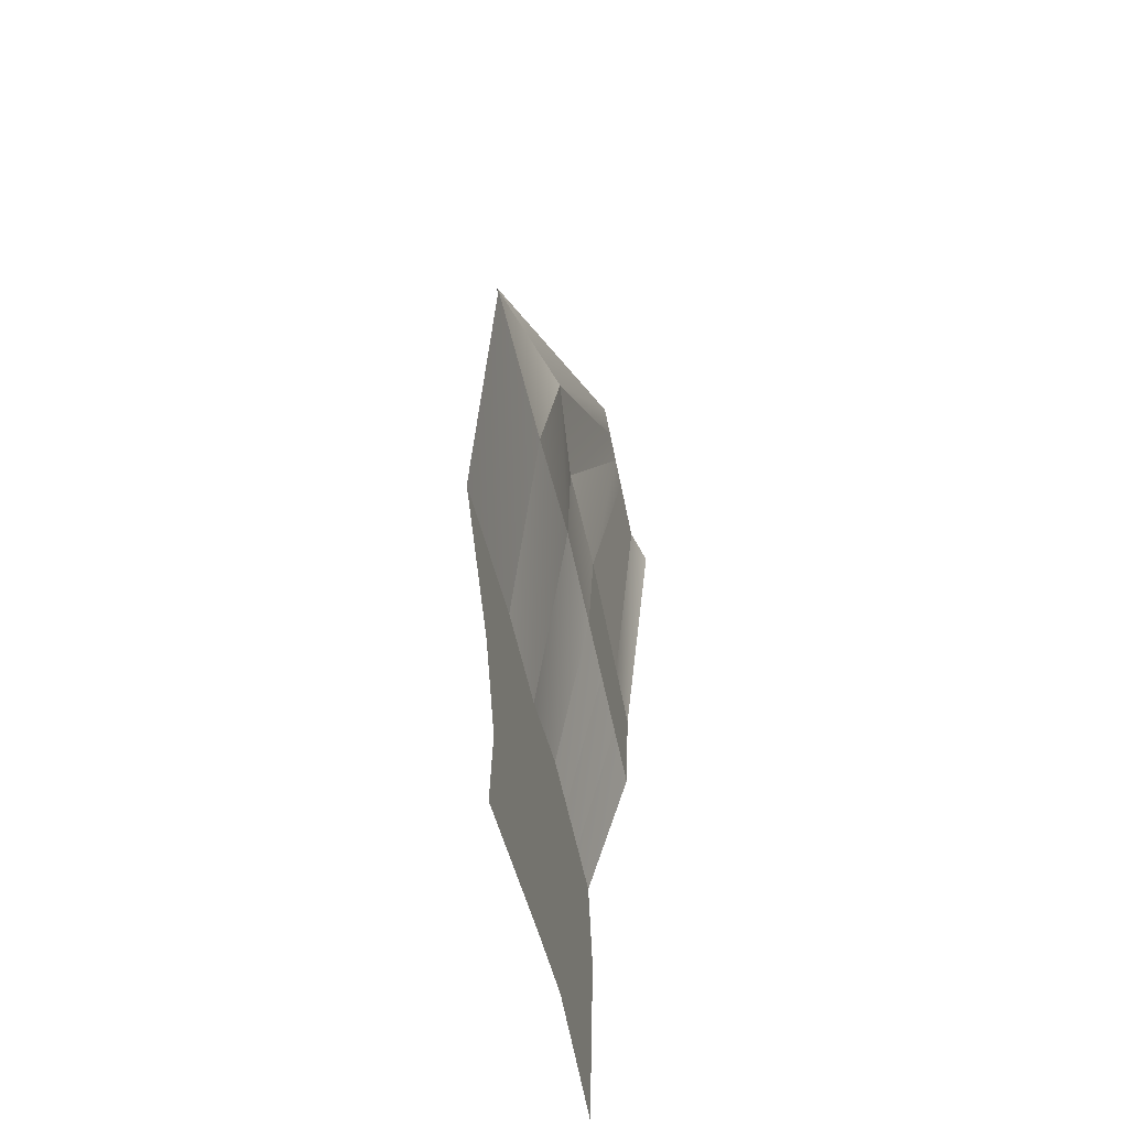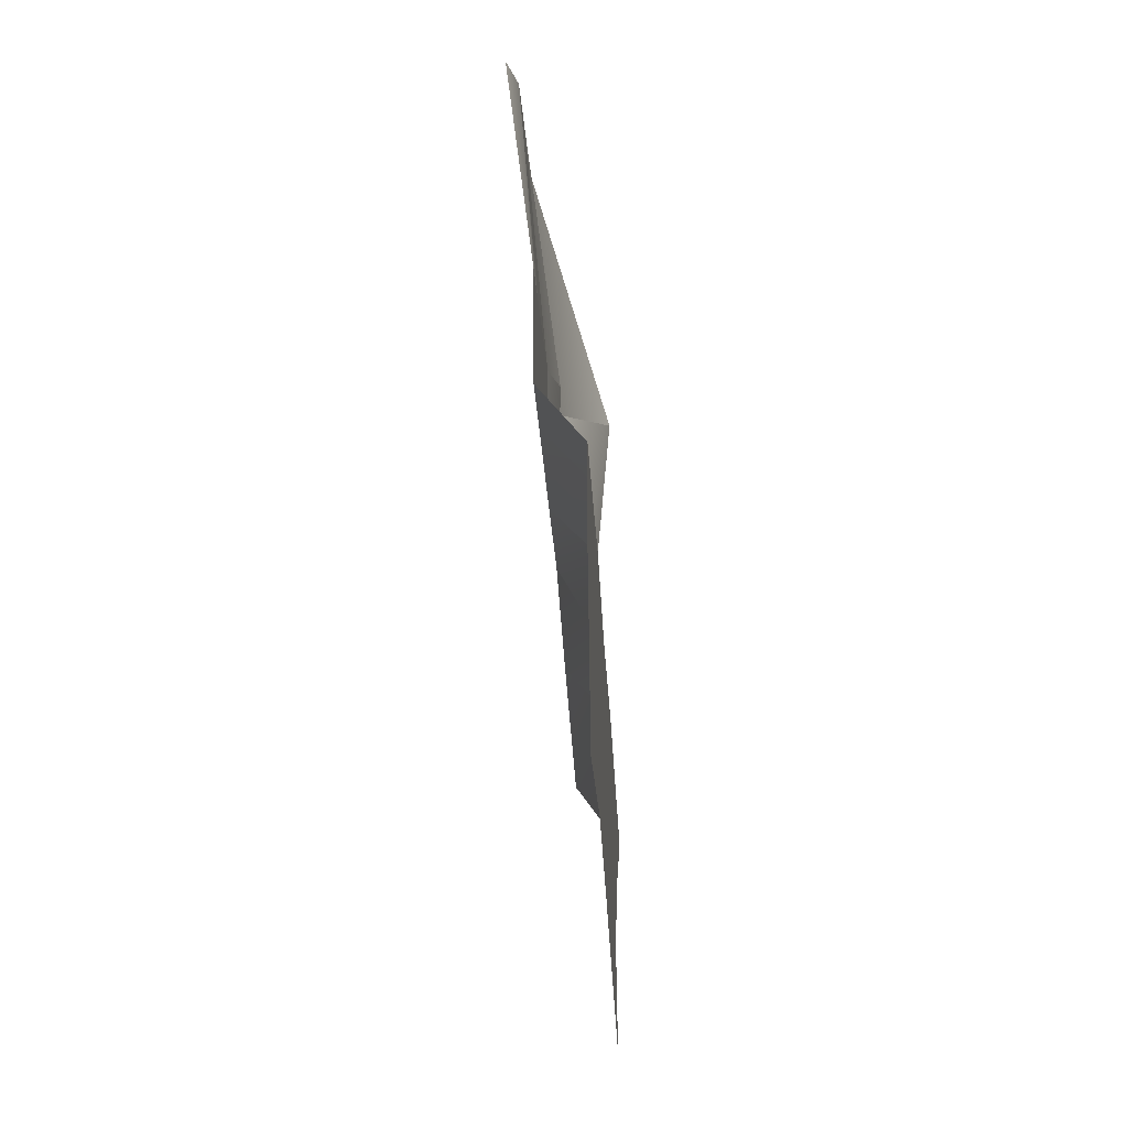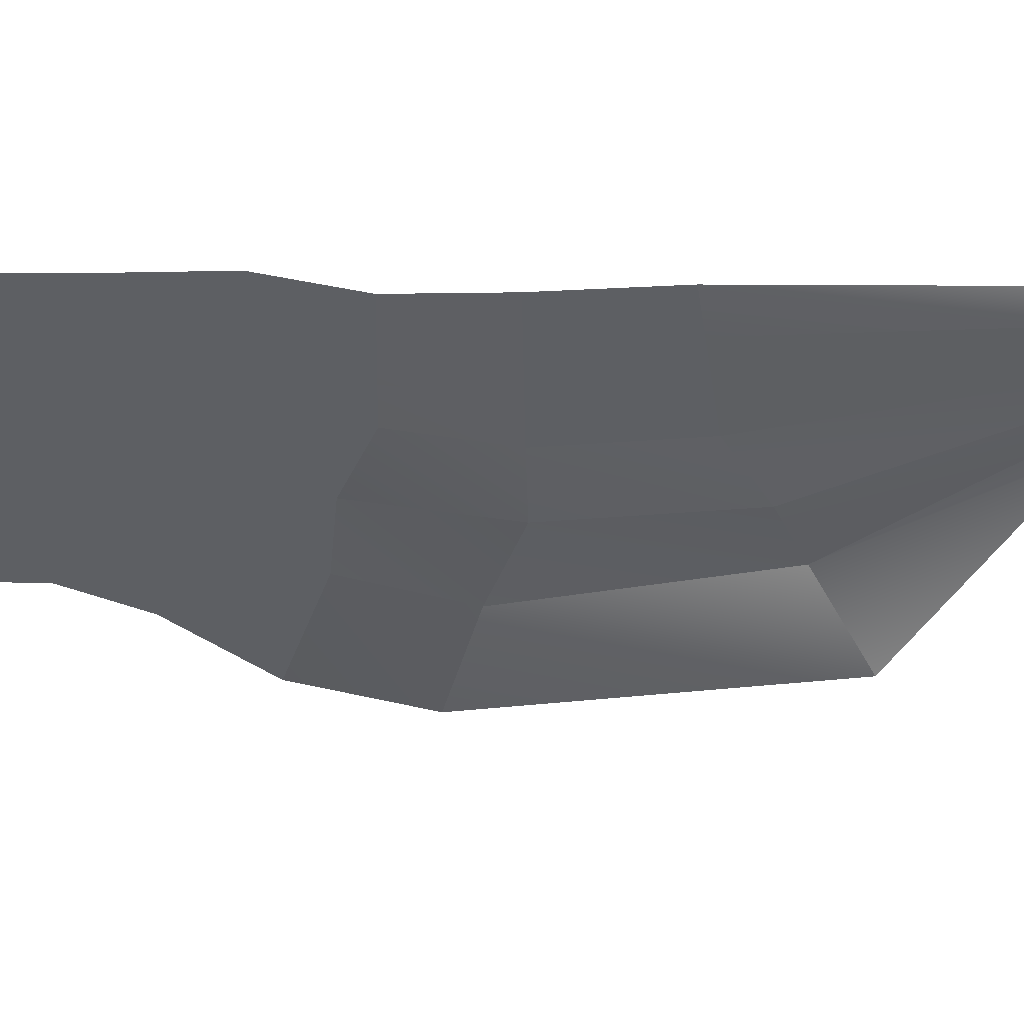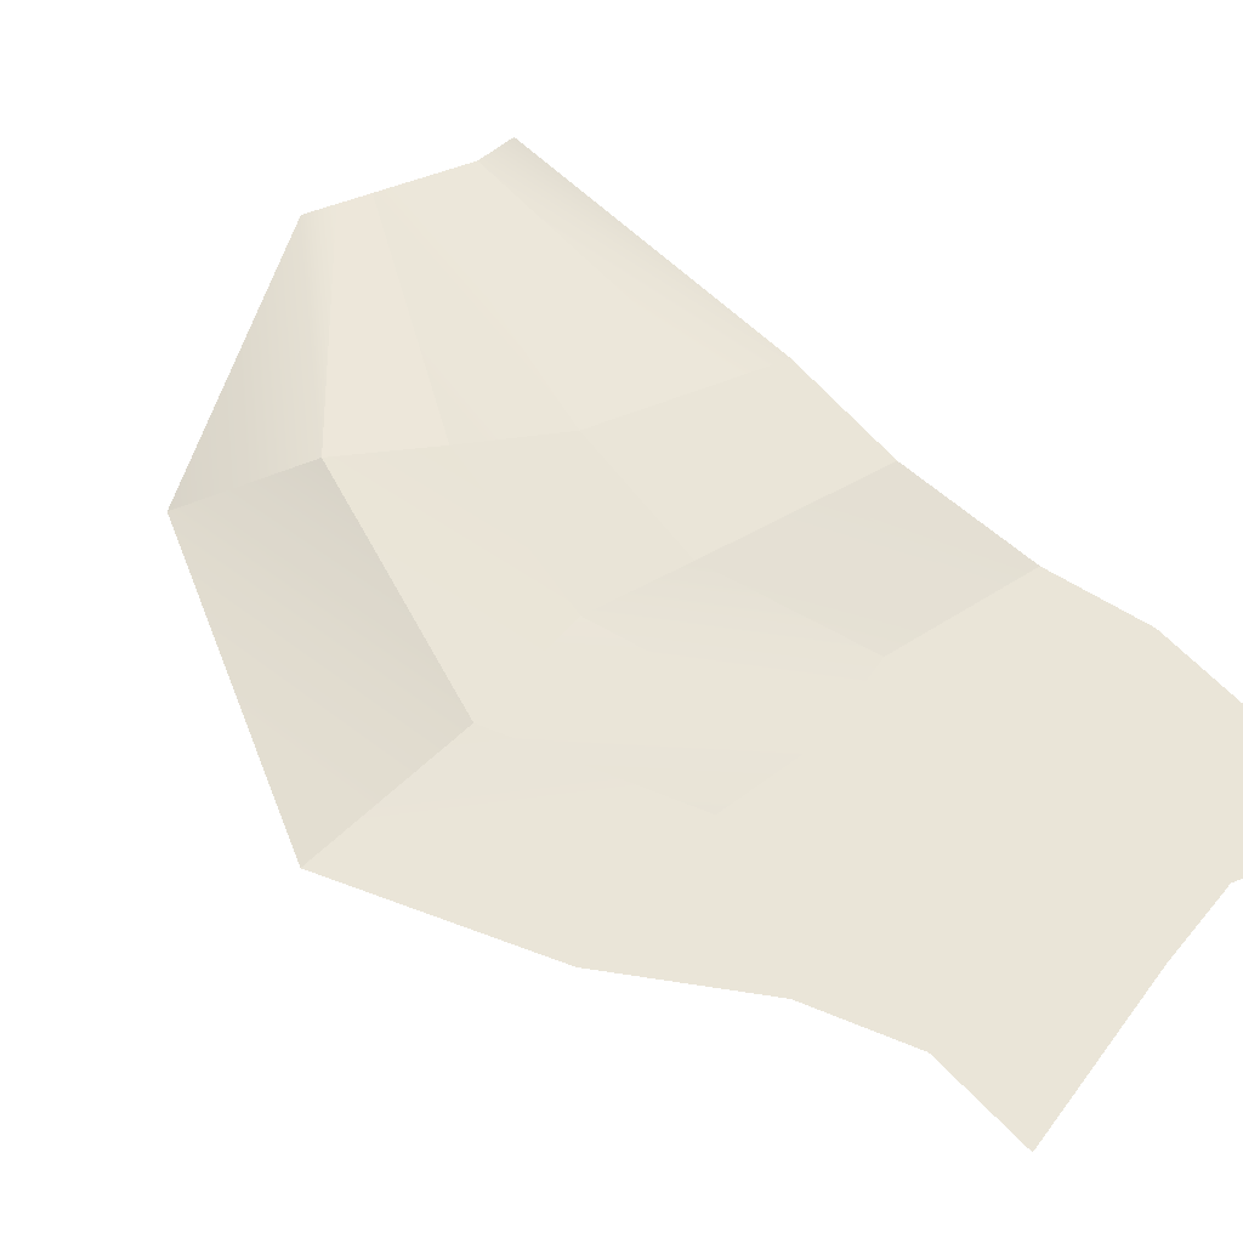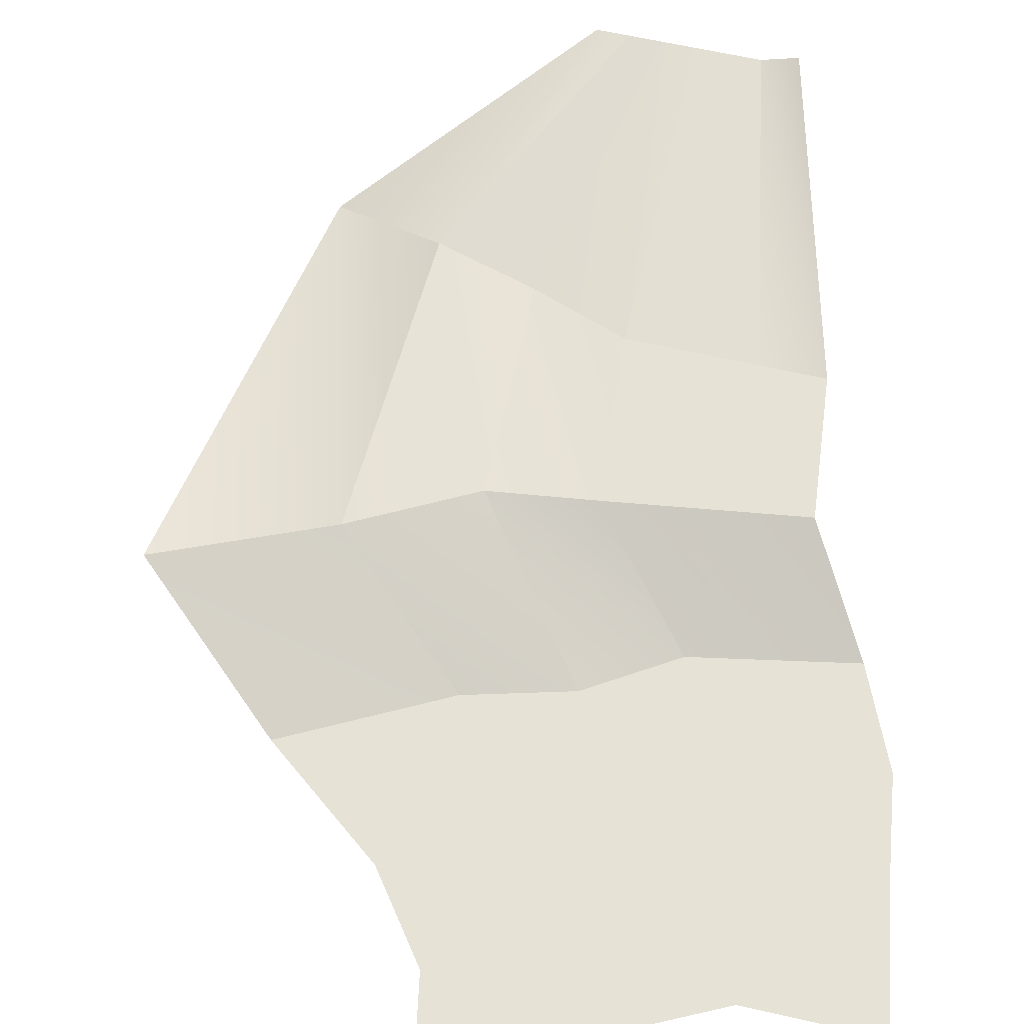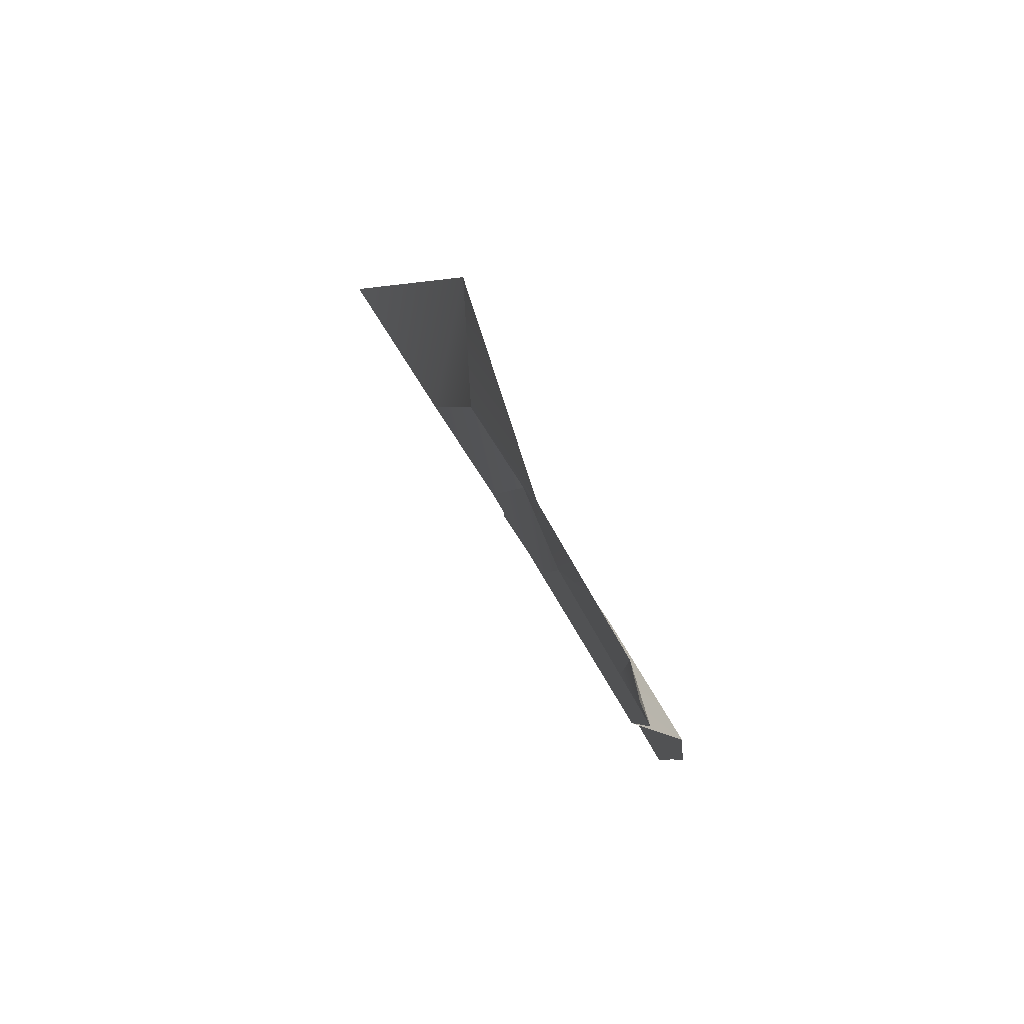
<metadata>
{"format":"obj","ext":"obj","renderer":"f3d","projection":"perspective","resolution":1024,"background":"white","views":[{"elev":-59.2,"azim":102.4,"up":"+Z"},{"elev":-41.8,"azim":-86.0,"up":"+Z"},{"elev":-39.8,"azim":-95.0,"up":"+Y"},{"elev":45.2,"azim":138.8,"up":"+Y"},{"elev":63.0,"azim":178.9,"up":"+Y"},{"elev":78.4,"azim":-121.4,"up":"+Z"}]}
</metadata>
<code>
g pb_Mesh482512
v -2.197 58.93 -42.64
v -2.532 58.93 -37.41
v -11.56 58.93 -40.19
v -9.952 58.93 -35.31
v -2.532 58.93 -37.41
v -0.5668 58.93 -32.62
v -9.952 58.93 -35.31
v -8.405 58.93 -30.49
v -0.5668 58.93 -32.62
v 4.137 58.93 -26.63
v -8.405 58.93 -30.49
v -4.339 58.93 -24.6
v 4.137 58.93 -26.63
v 9.893 61.59 -18.55
v -4.339 58.93 -24.6
v 0.9253 61.59 -17.16
v 9.893 61.59 -18.55
v 1.337 58.93 1.947
v 0.9253 61.59 -17.16
v -3.669 61.59 -2.027
v 1.337 58.93 1.947
v -11.67 62.7 9.773
v -3.669 61.59 -2.027
v -13.29 62.7 9.369
v -11.56 58.93 -40.19
v -9.952 58.93 -35.31
v -16.07 58.93 -39.23
v -14.6 58.93 -34.08
v -9.952 58.93 -35.31
v -8.405 58.93 -30.49
v -14.6 58.93 -34.08
v -12.57 58.93 -29.83
v -8.405 58.93 -30.49
v -4.339 58.93 -24.6
v -12.57 58.93 -29.83
v -9.776 58.93 -24.51
v -4.339 58.93 -24.6
v 0.9253 61.59 -17.16
v -9.776 58.93 -24.51
v -5.624 61.59 -15.55
v 0.9253 61.59 -17.16
v -3.669 61.59 -2.027
v -5.624 61.59 -15.55
v -8.213 61.2 -4.461
v -3.669 61.59 -2.027
v -13.29 62.7 9.369
v -8.213 61.2 -4.461
v -14.9 62.7 8.964
v -16.07 58.93 -39.23
v -14.6 58.93 -34.08
v -17.69 58.93 -39.63
v -18.16 58.93 -33.45
v -14.6 58.93 -34.08
v -12.57 58.93 -29.83
v -18.16 58.93 -33.45
v -17.45 58.93 -28.58
v -12.57 58.93 -29.83
v -9.776 58.93 -24.51
v -17.45 58.93 -28.58
v -14.67 58.93 -22.91
v -9.776 58.93 -24.51
v -5.624 61.59 -15.55
v -14.67 58.93 -22.91
v -10.88 61.59 -16.17
v -5.624 61.59 -15.55
v -8.213 61.2 -4.461
v -10.88 61.59 -16.17
v -12.43 61.59 -7.554
v -8.213 61.2 -4.461
v -14.9 62.7 8.964
v -12.43 61.59 -7.554
v -16.52 62.7 8.56
v -17.69 58.93 -39.63
v -18.16 58.93 -33.45
v -19.3 58.93 -40.04
v -19.83 58.93 -33.54
v -18.16 58.93 -33.45
v -17.45 58.93 -28.58
v -19.83 58.93 -33.54
v -19.54 58.93 -28.64
v -17.45 58.93 -28.58
v -14.67 58.93 -22.91
v -19.54 58.93 -28.64
v -17.39 58.93 -23.07
v -14.67 58.93 -22.91
v -10.88 61.59 -16.17
v -17.39 58.93 -23.07
v -14.17 61.59 -16.52
v -10.88 61.59 -16.17
v -12.43 61.59 -7.554
v -14.17 61.59 -16.52
v -15.58 61.59 -8.346
v -12.43 61.59 -7.554
v -16.52 62.7 8.56
v -15.58 61.59 -8.346
v -18.14 62.7 8.155
v -19.3 58.93 -40.04
v -19.83 58.93 -33.54
v -20.92 58.93 -40.44
v -21.49 58.93 -33.62
v -19.83 58.93 -33.54
v -19.54 58.93 -28.64
v -21.49 58.93 -33.62
v -21.62 58.93 -28.7
v -19.54 58.93 -28.64
v -17.39 58.93 -23.07
v -21.62 58.93 -28.7
v -20.11 58.93 -23.23
v -17.39 58.93 -23.07
v -14.17 61.59 -16.52
v -20.11 58.93 -23.23
v -17.47 61.59 -16.88
v -14.17 61.59 -16.52
v -15.58 61.59 -8.346
v -17.47 61.59 -16.88
v -18.72 61.59 -9.137
v -15.58 61.59 -8.346
v -18.14 62.7 8.155
v -18.72 61.59 -9.137
v -19.75 62.7 7.751
v -20.92 58.93 -40.44
v -21.49 58.93 -33.62
v -22.54 58.93 -40.85
v -23.16 58.93 -33.71
v -21.49 58.93 -33.62
v -21.62 58.93 -28.7
v -23.16 58.93 -33.71
v -23.7 58.93 -28.76
v -21.62 58.93 -28.7
v -20.11 58.93 -23.23
v -23.7 58.93 -28.76
v -22.83 58.93 -23.4
v -20.11 58.93 -23.23
v -17.47 61.59 -16.88
v -22.83 58.93 -23.4
v -20.76 61.59 -17.23
v -17.47 61.59 -16.88
v -18.72 61.59 -9.137
v -20.76 61.59 -17.23
v -21.87 61.59 -9.929
v -18.72 61.59 -9.137
v -19.75 62.7 7.751
v -21.87 61.59 -9.929
v -21.57 63.28 7.414
g pb_Mesh482512_0
f 3 2 1
f 3 4 2
f 7 6 5
f 7 8 6
f 11 10 9
f 11 12 10
f 15 14 13
f 15 16 14
f 19 18 17
f 19 20 18
f 23 22 21
f 23 24 22
f 27 26 25
f 27 28 26
f 31 30 29
f 31 32 30
f 35 34 33
f 35 36 34
f 39 38 37
f 39 40 38
f 43 42 41
f 43 44 42
f 47 46 45
f 47 48 46
f 51 50 49
f 51 52 50
f 55 54 53
f 55 56 54
f 59 58 57
f 59 60 58
f 63 62 61
f 63 64 62
f 67 66 65
f 67 68 66
f 71 70 69
f 71 72 70
f 75 74 73
f 75 76 74
f 79 78 77
f 79 80 78
f 83 82 81
f 83 84 82
f 87 86 85
f 87 88 86
f 91 90 89
f 91 92 90
f 95 94 93
f 95 96 94
f 99 98 97
f 99 100 98
f 103 102 101
f 103 104 102
f 107 106 105
f 107 108 106
f 111 110 109
f 111 112 110
f 115 114 113
f 115 116 114
f 119 118 117
f 119 120 118
f 123 122 121
f 123 124 122
f 127 126 125
f 127 128 126
f 131 130 129
f 131 132 130
f 135 134 133
f 135 136 134
f 139 138 137
f 139 140 138
f 143 142 141
f 143 144 142

</code>
